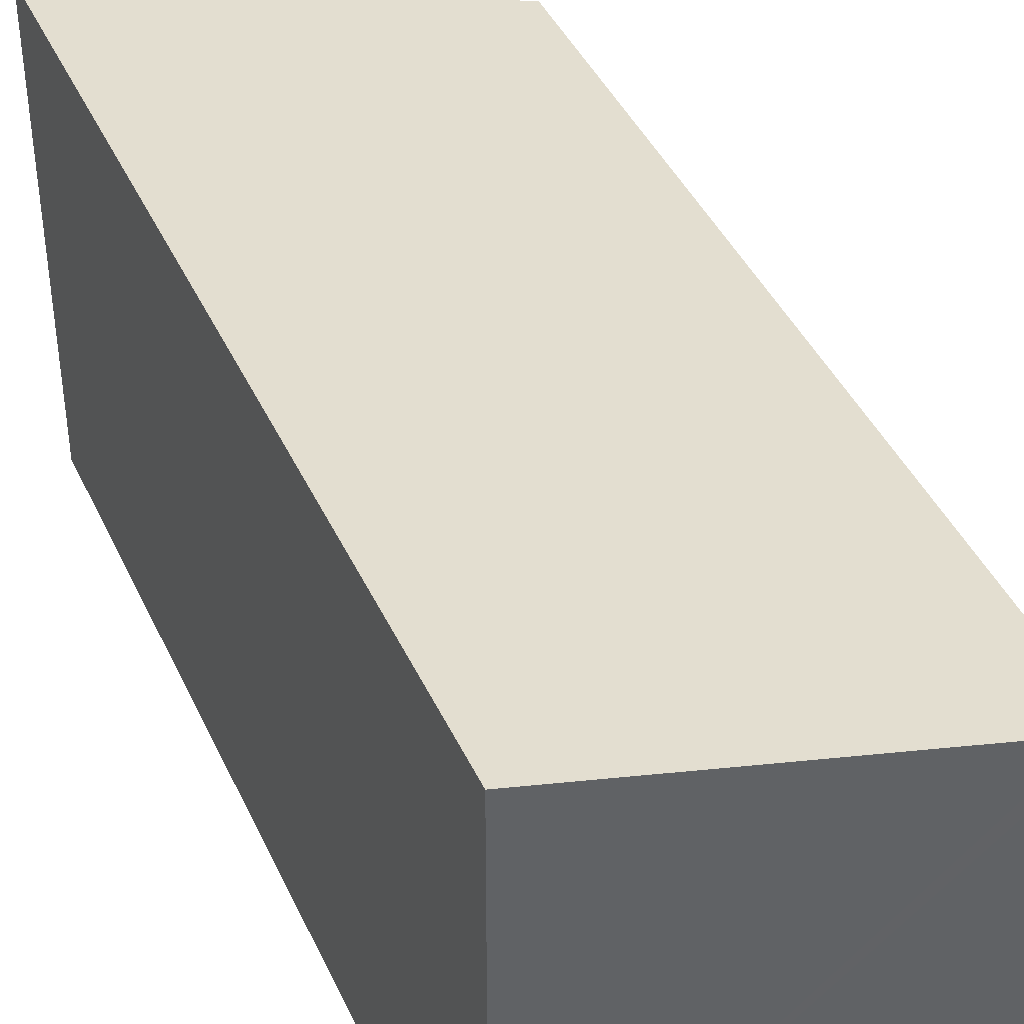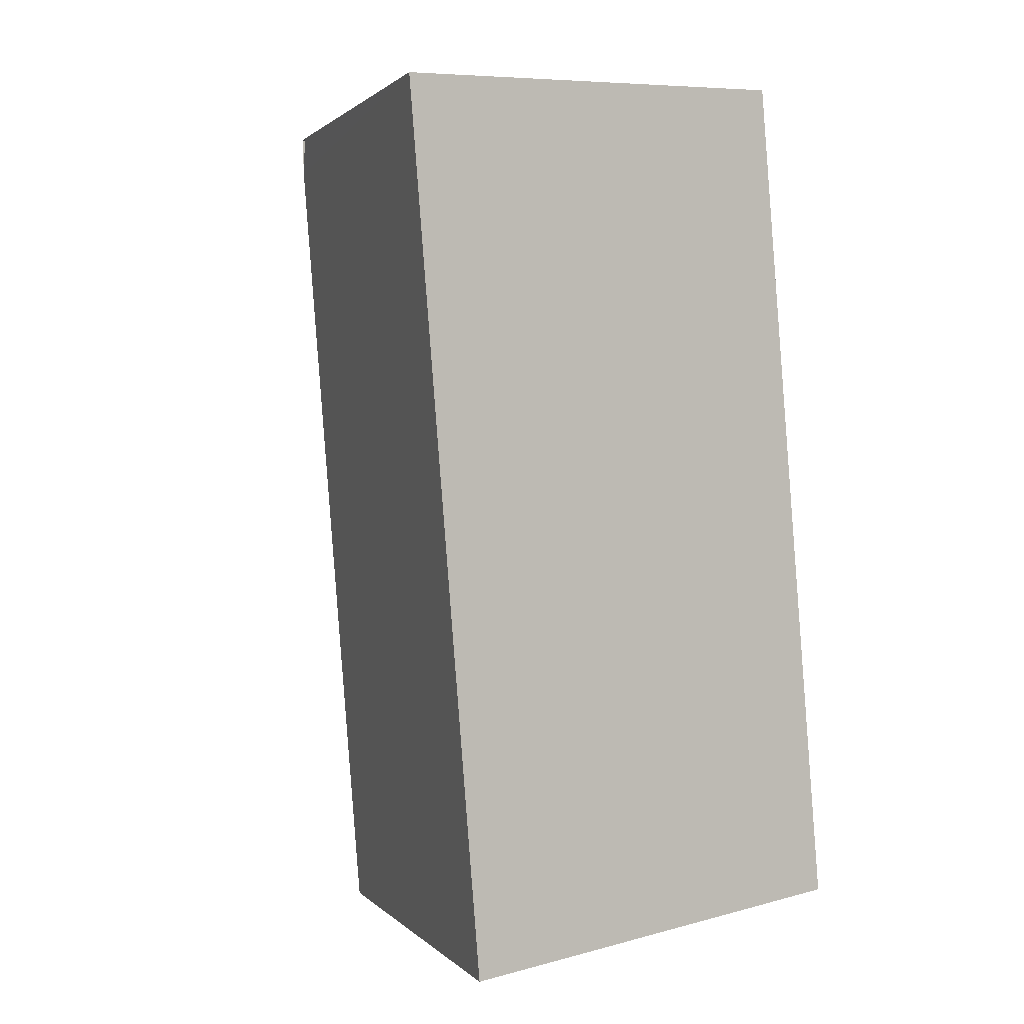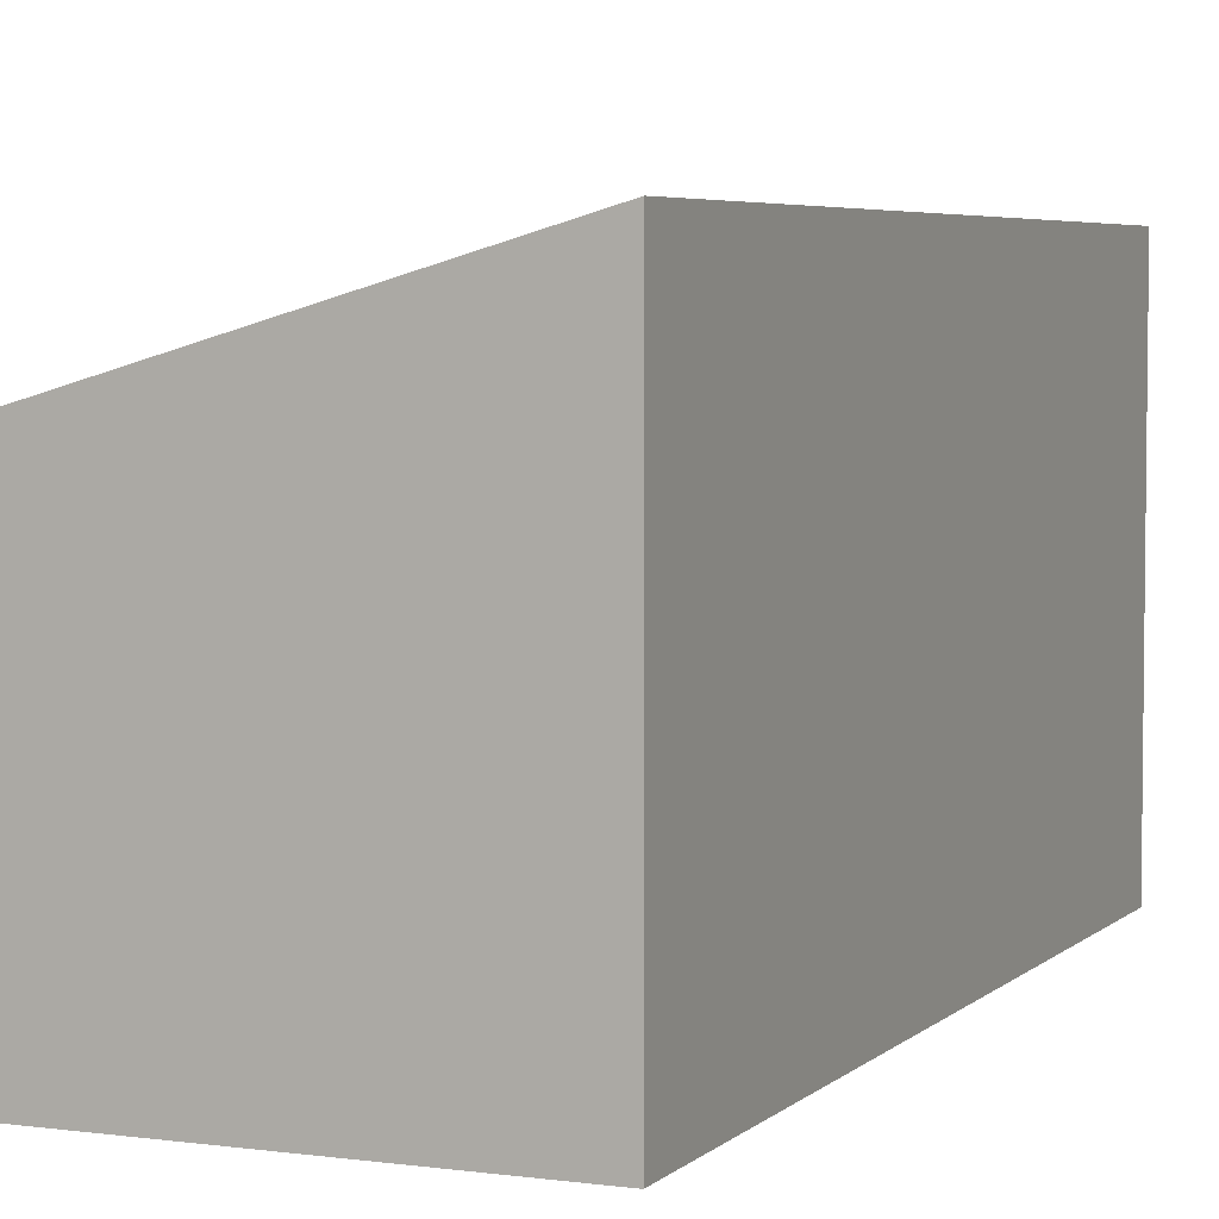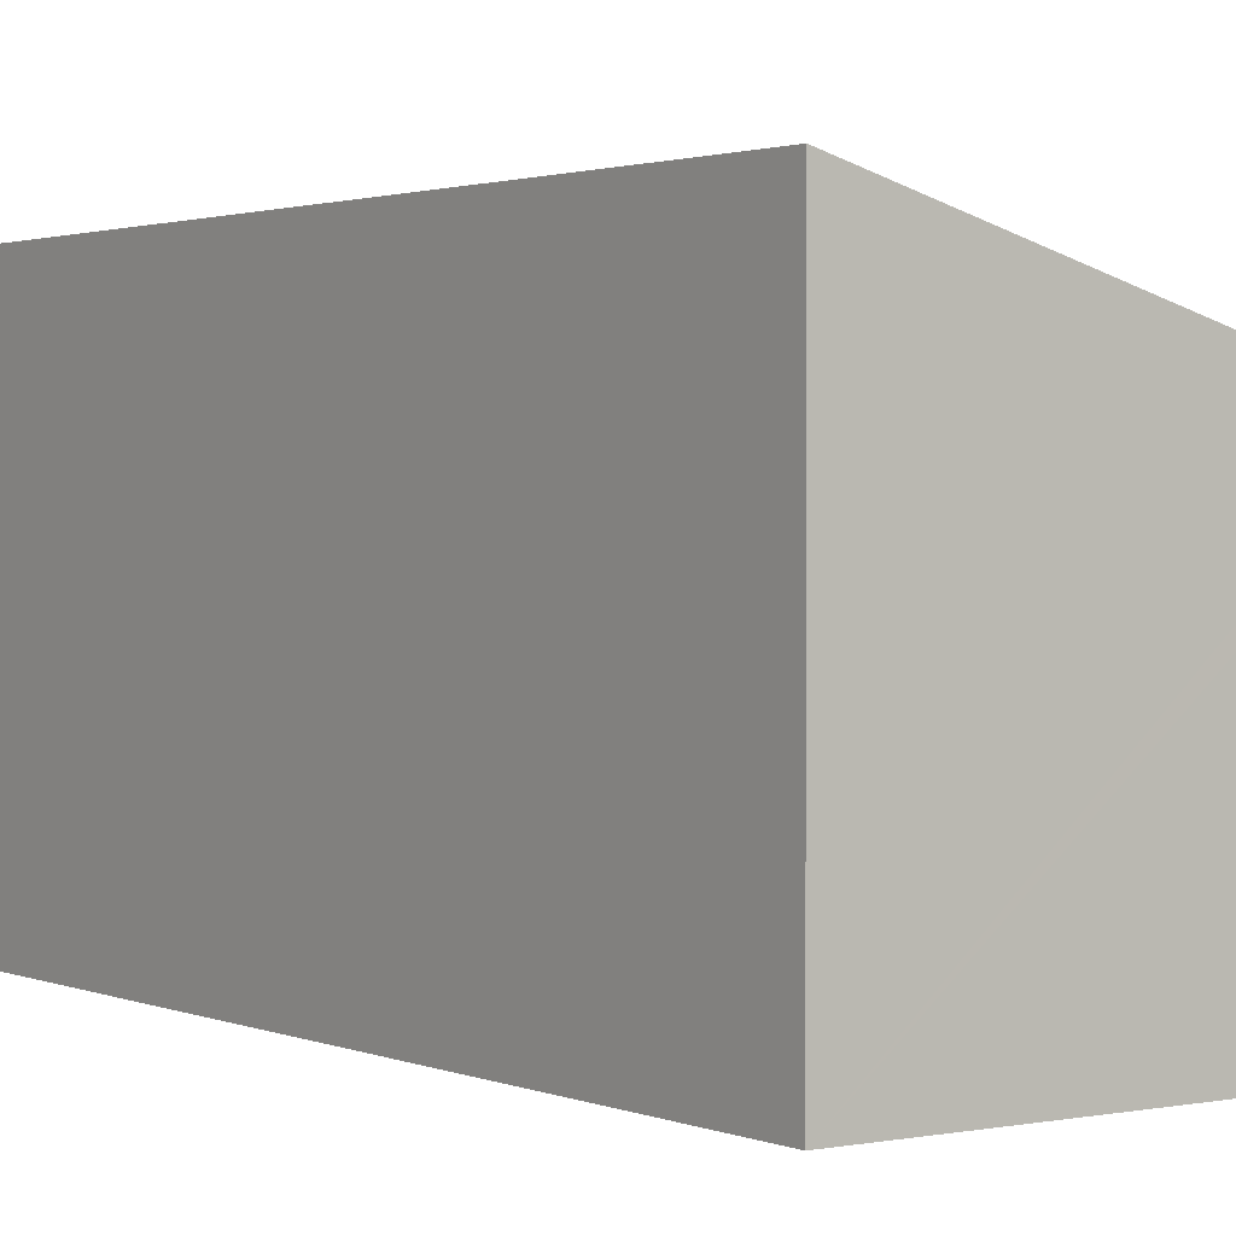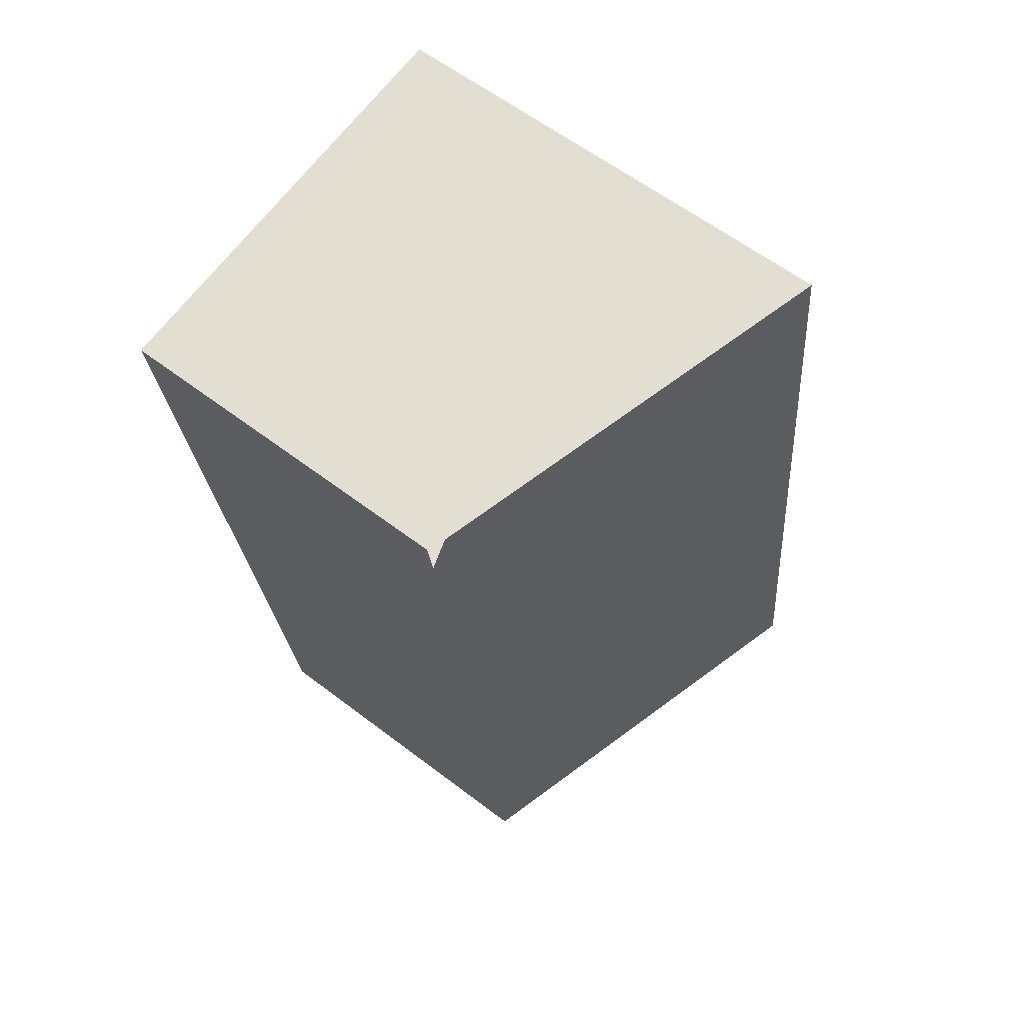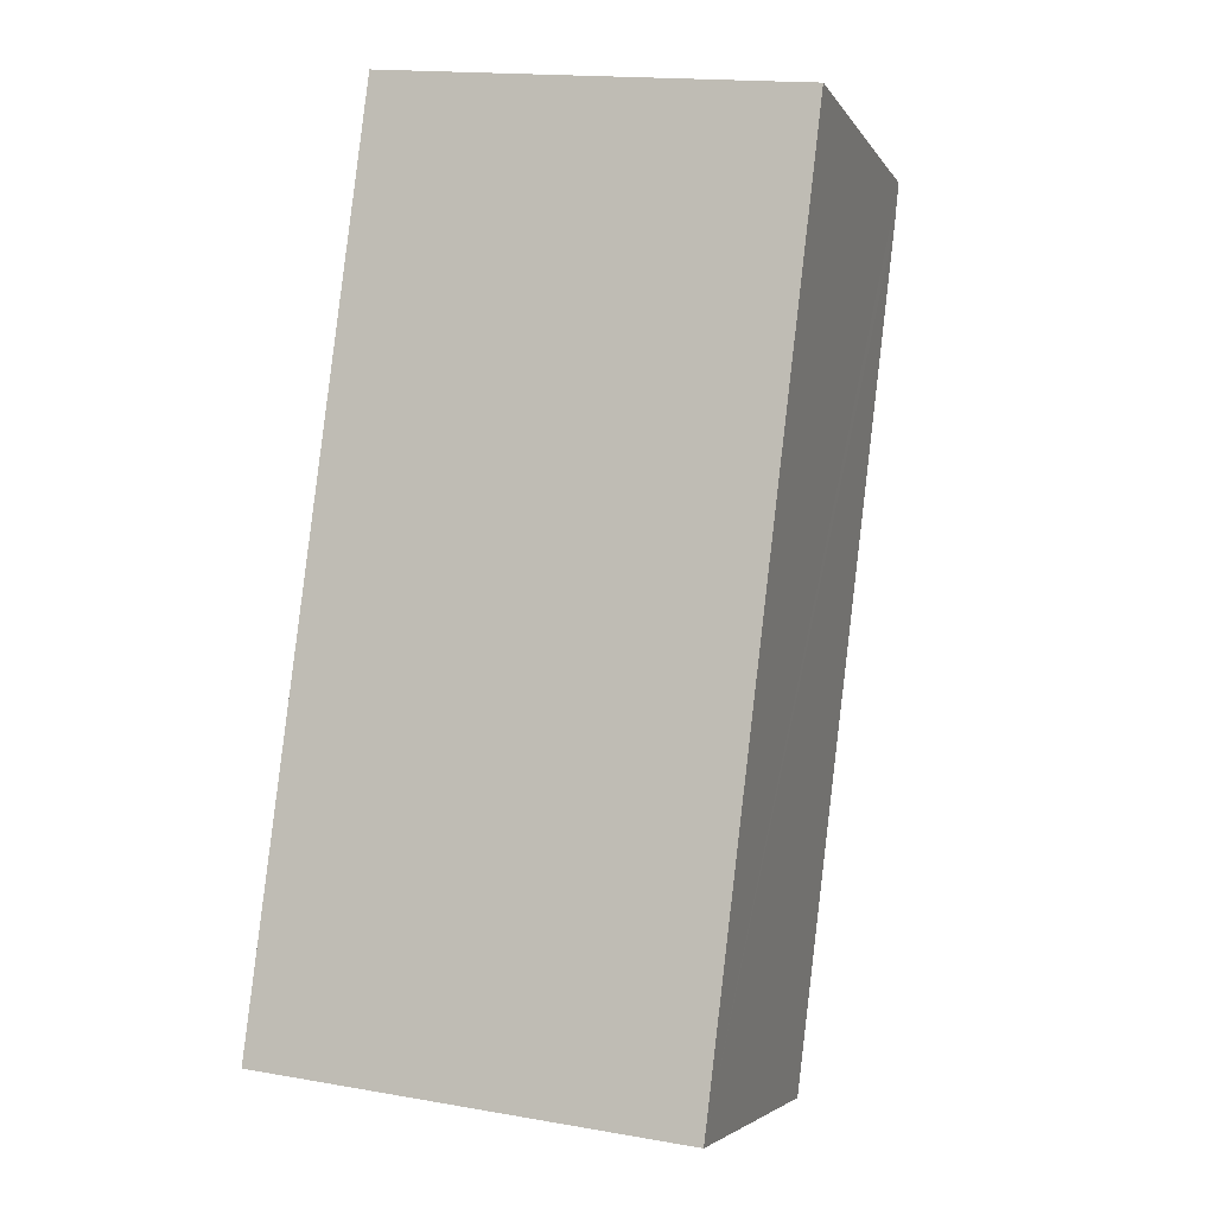
<metadata>
{"format":"obj","ext":"obj","renderer":"f3d","projection":"perspective","resolution":1024,"background":"white","views":[{"elev":41.6,"azim":-16.0,"up":"+Y"},{"elev":8.3,"azim":-126.3,"up":"+Z"},{"elev":4.8,"azim":-149.6,"up":"+Y"},{"elev":1.7,"azim":-27.9,"up":"+Y"},{"elev":60.4,"azim":128.0,"up":"+Z"},{"elev":-4.5,"azim":17.5,"up":"+Z"}]}
</metadata>
<code>
v  0 2.655 1.626e-16
v  2.973 1.969 4.536
v  2.391 1.957 -0.289
v  0.649 2.655 5.04
v  2.903 1.997 4.767
v  0 0 0
v  2.391 1.77e-17 -0.289
v  0.649 -3.086e-16 5.04
v  2.999 1.958 4.756
v  2.903 -2.919e-16 4.767
v  2.999 -2.912e-16 4.756
v  2.973 -2.777e-16 4.536
g defaultobject
f 1 2 3
f 2 1 4
f 2 4 5
f 3 6 1
f 6 3 7
f 6 4 1
f 4 6 8
f 8 5 4
f 5 8 9
f 9 8 10
f 9 10 11
f 2 7 3
f 7 2 9
f 7 9 12
f 12 9 11
f 11 10 12
f 12 6 7
f 6 12 8
f 8 12 10

</code>
